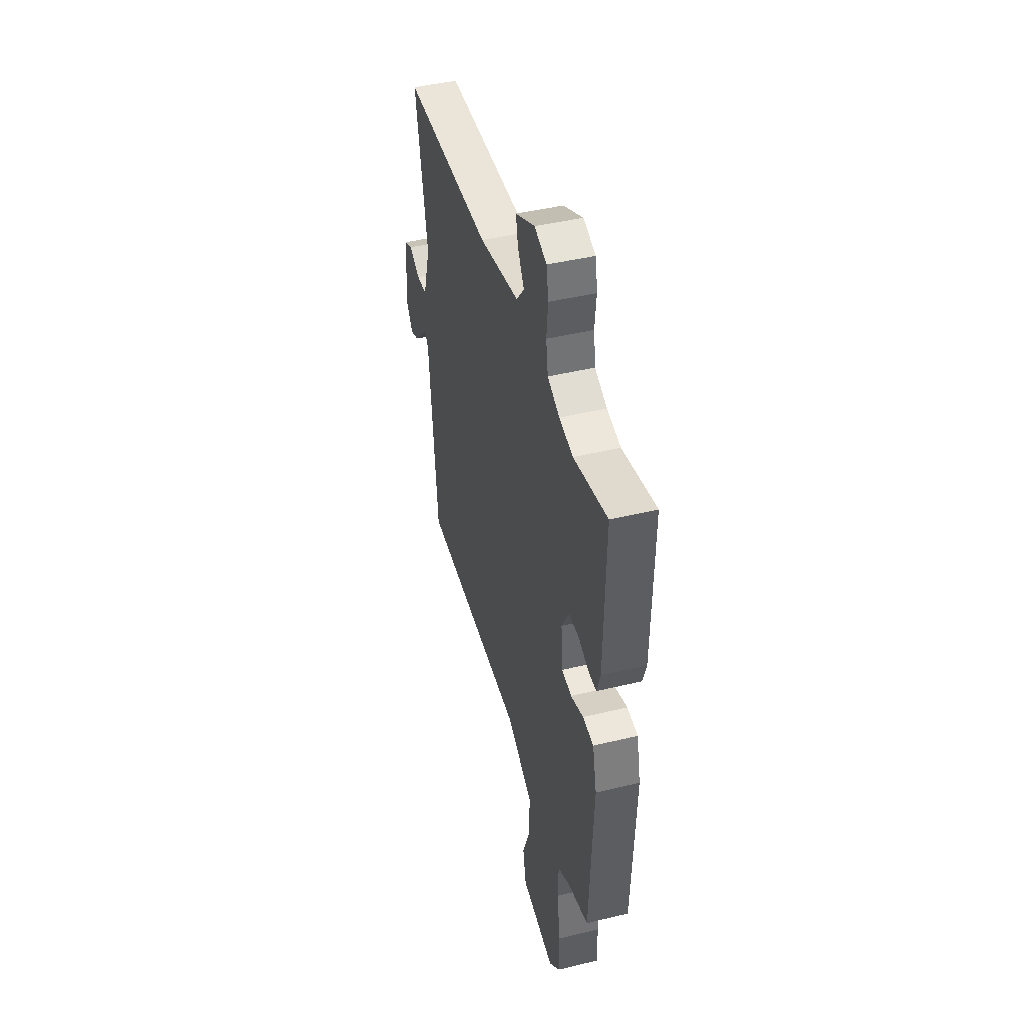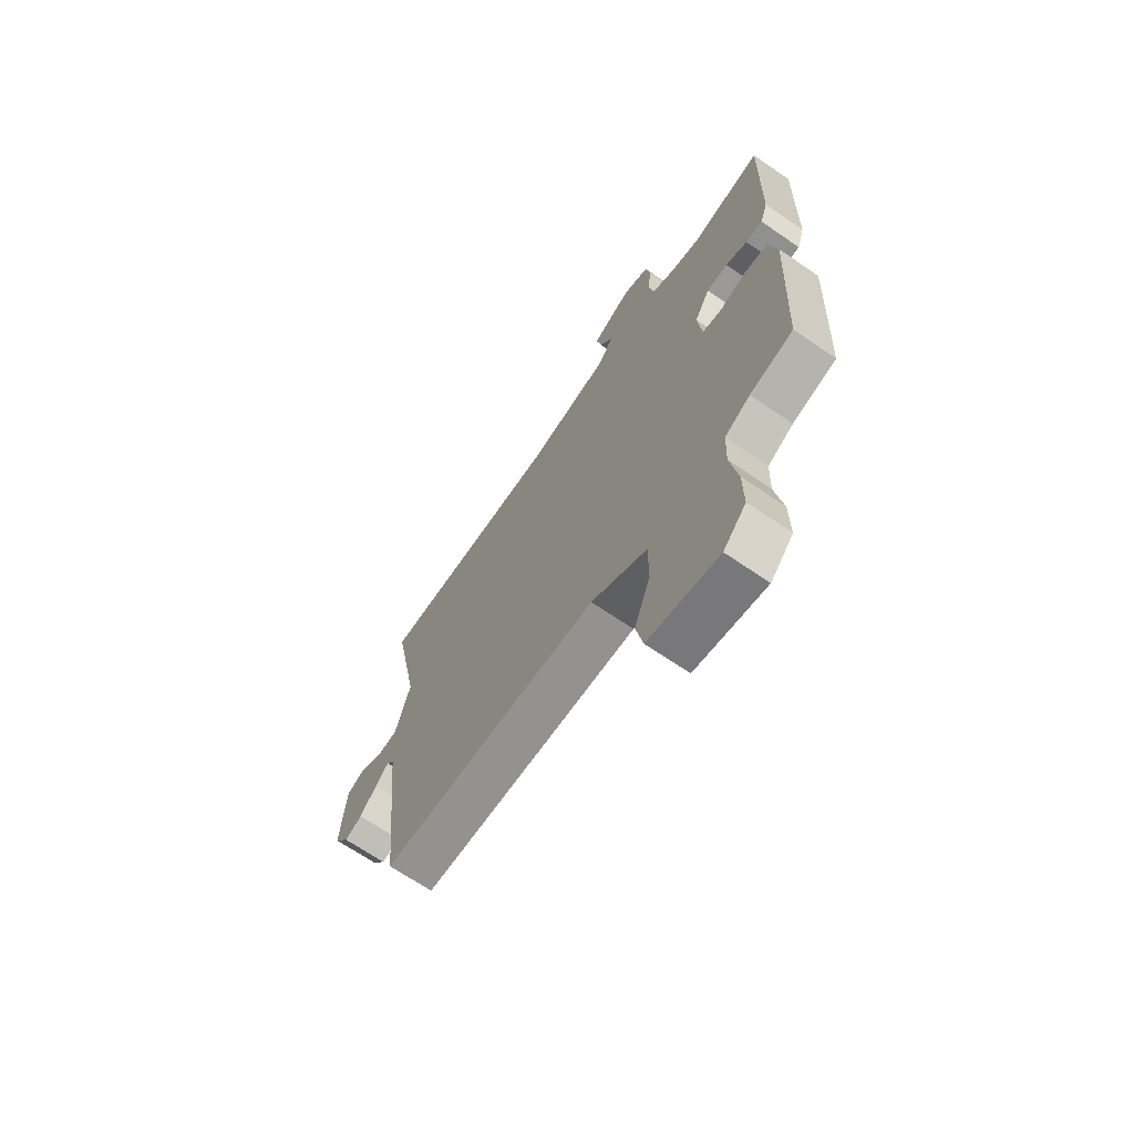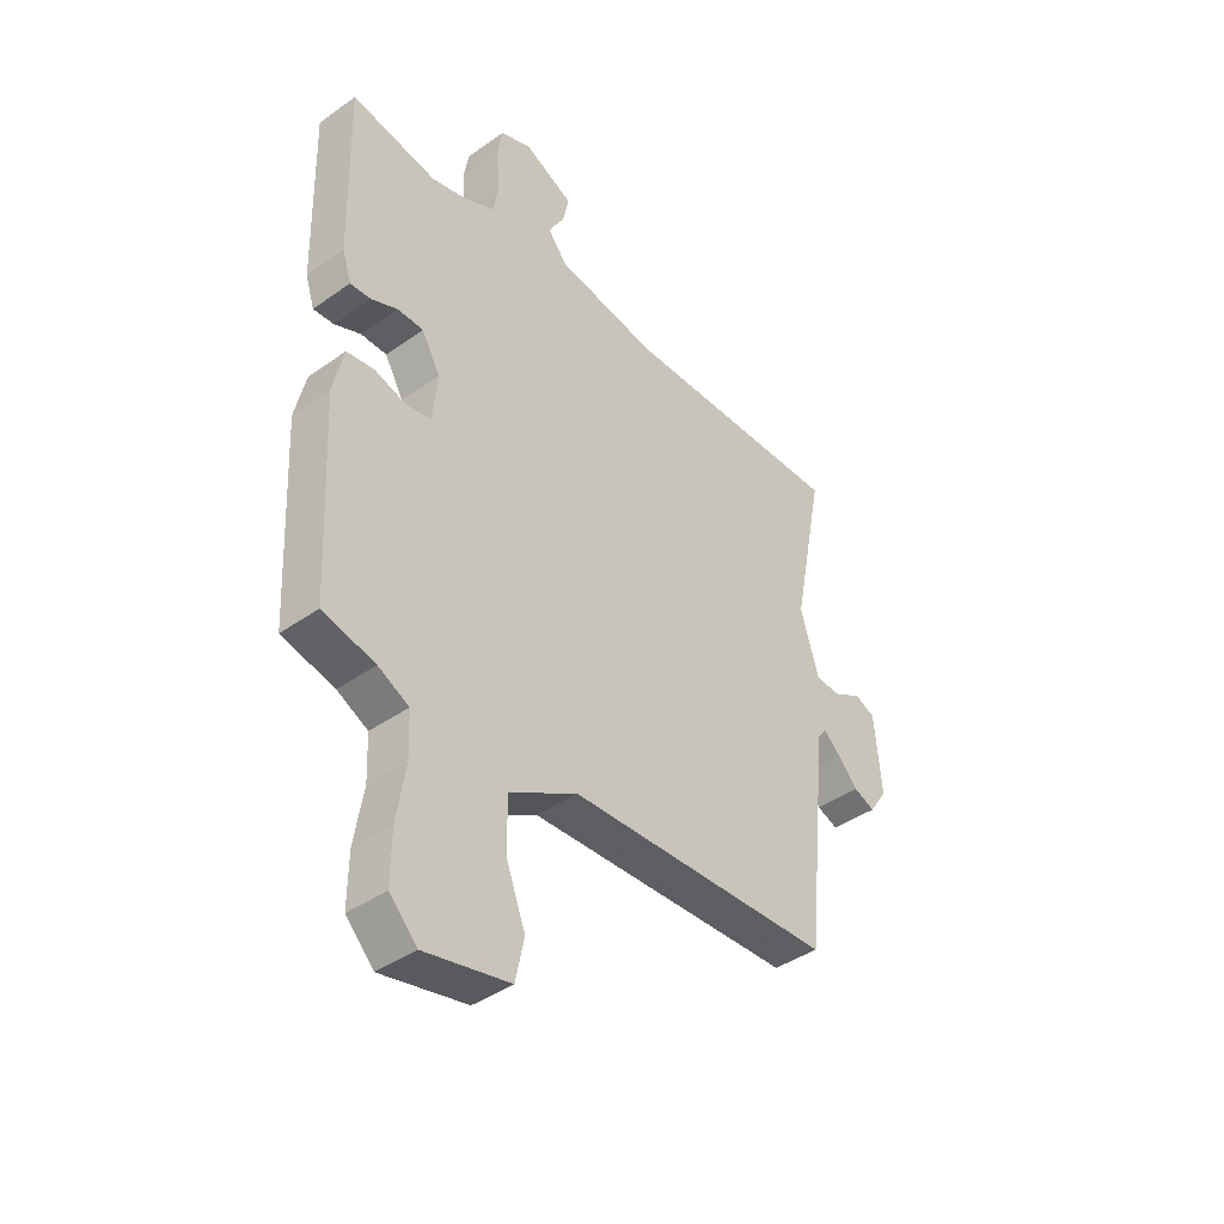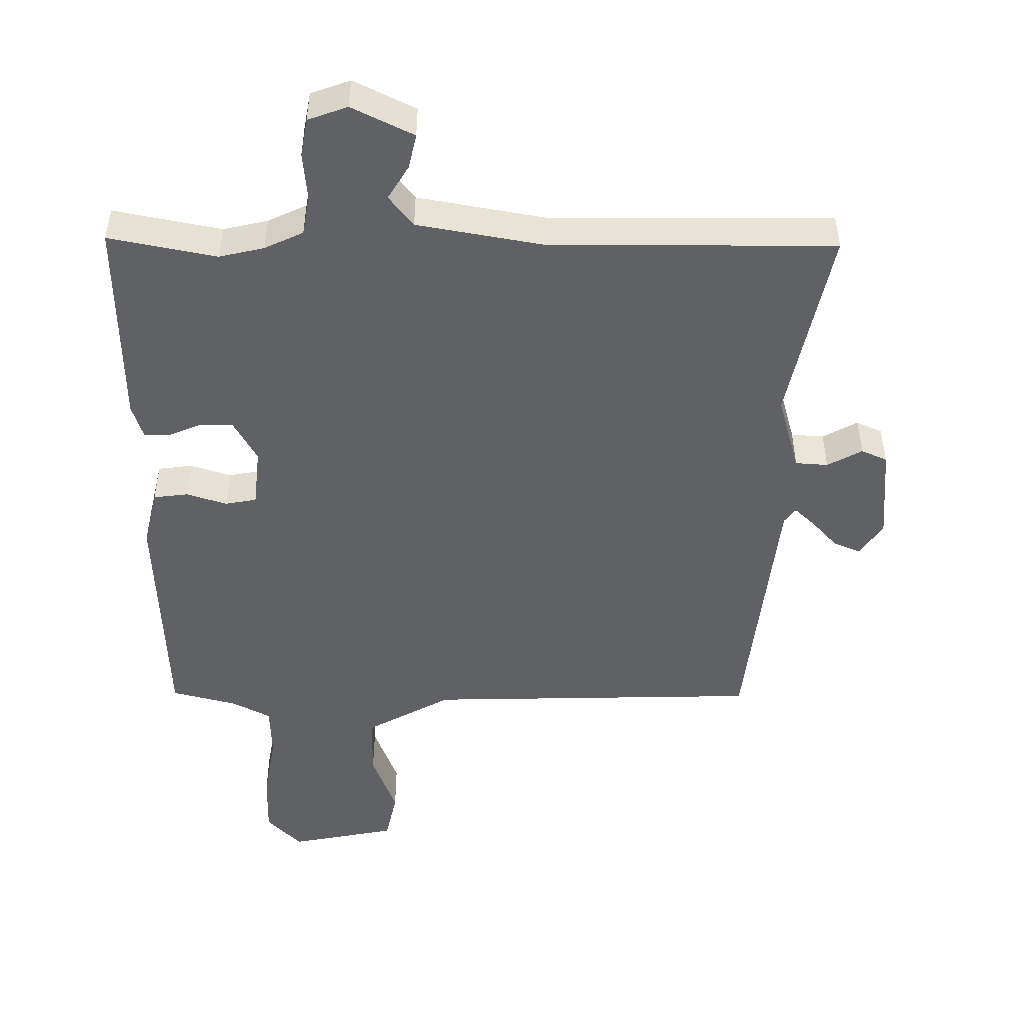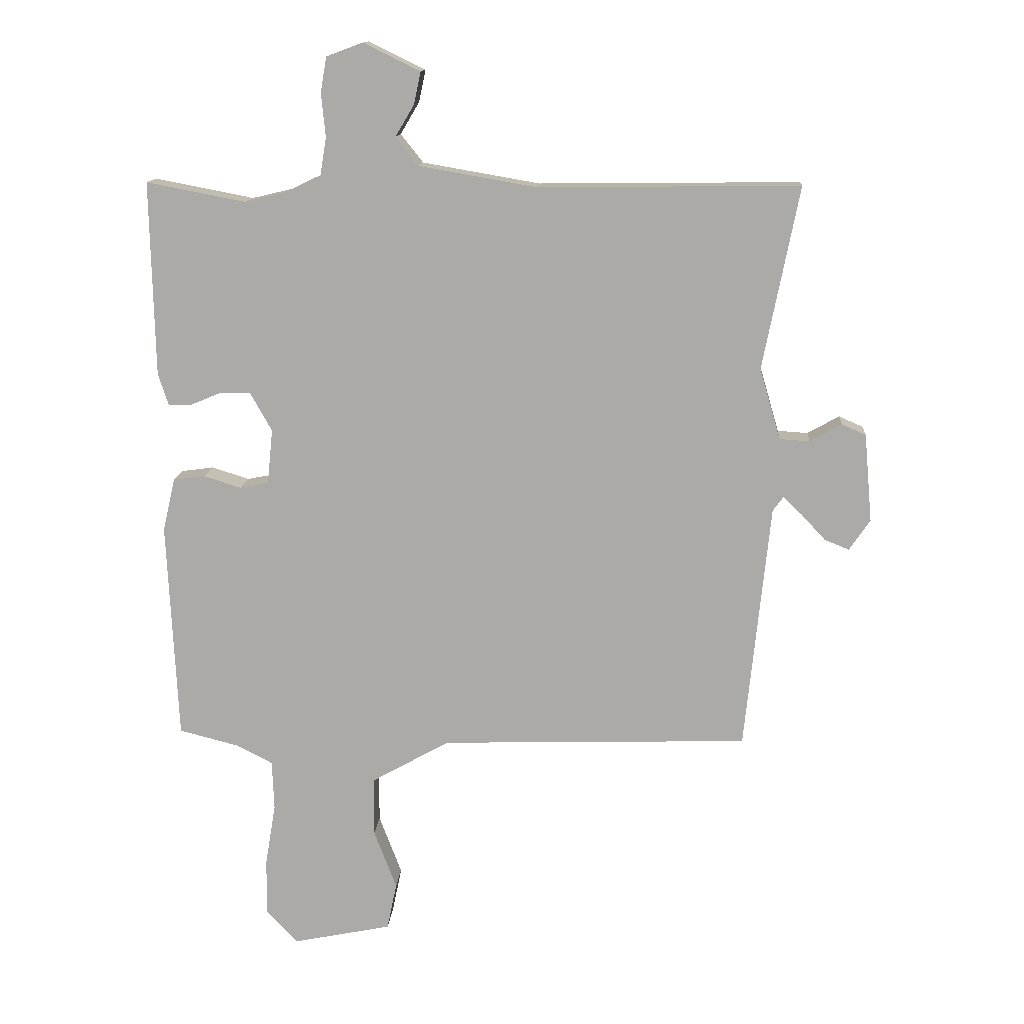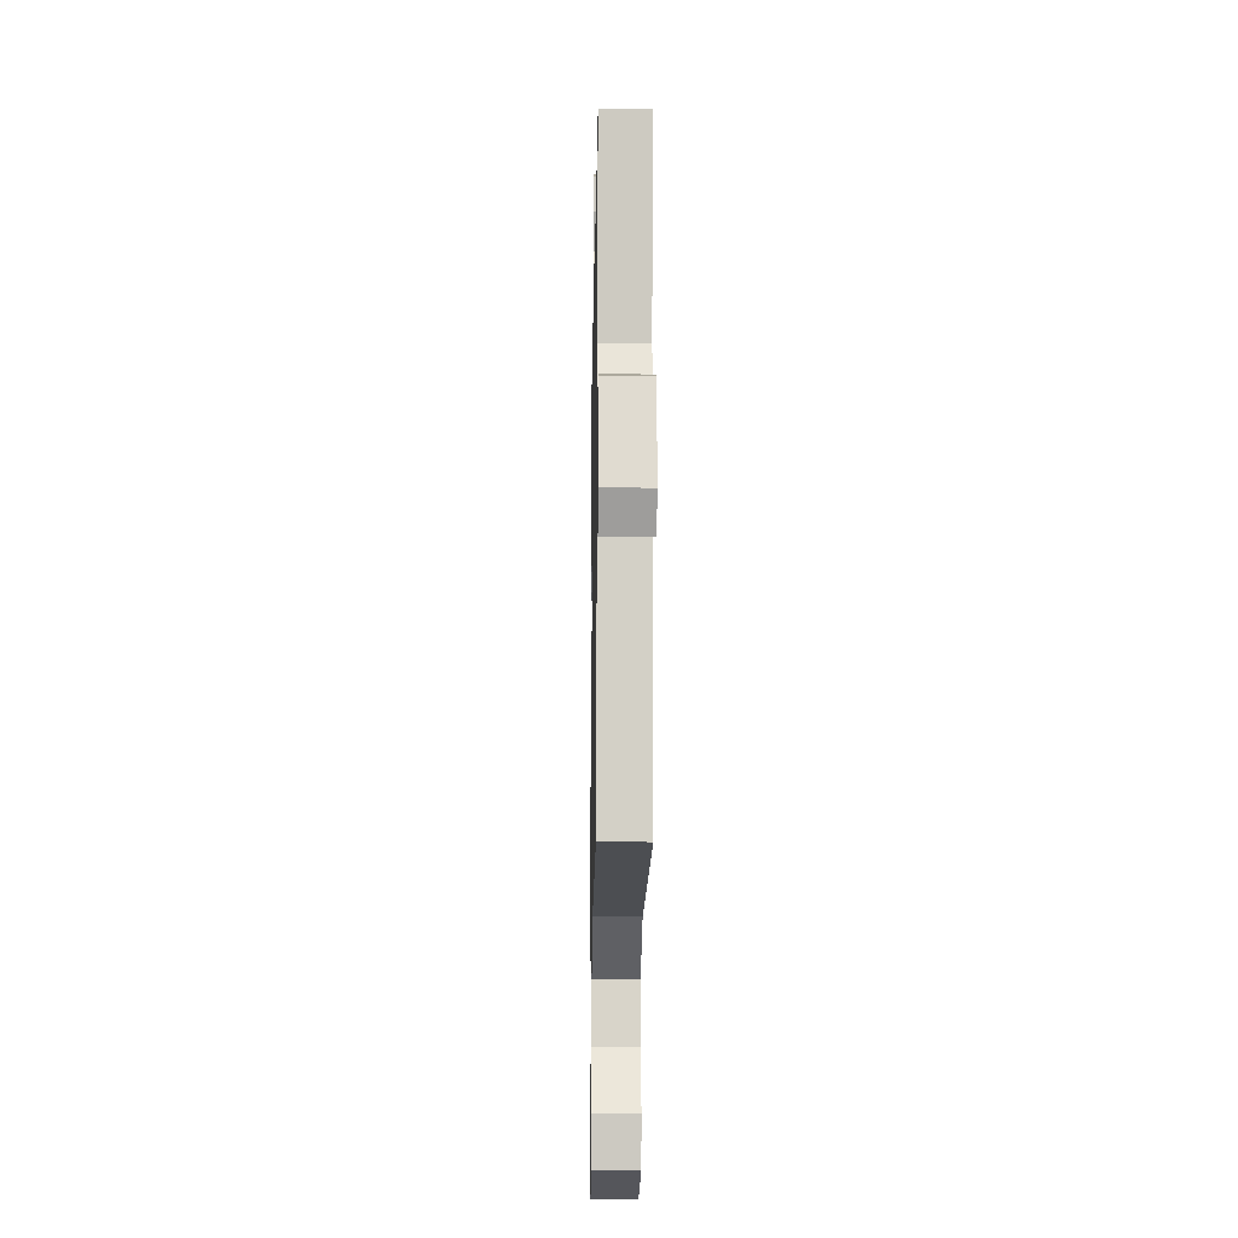
<metadata>
{"format":"obj","ext":"obj","renderer":"f3d","projection":"perspective","resolution":1024,"background":"white","views":[{"elev":44.1,"azim":-105.8,"up":"+Z"},{"elev":-68.1,"azim":-124.5,"up":"+Z"},{"elev":-41.0,"azim":-49.2,"up":"+Z"},{"elev":-48.6,"azim":-0.8,"up":"+Y"},{"elev":13.2,"azim":4.3,"up":"+Z"},{"elev":-14.7,"azim":89.0,"up":"+Z"}]}
</metadata>
<code>
v -0.505 0.07 0.501
v -0.343 0.07 0.47
v -0.276 0.07 0.486
v -0.218 0.07 0.514
v -0.208 0.07 0.575
v -0.215 0.07 0.646
v -0.205 0.07 0.703
v -0.146 0.07 0.725
v -0.053 0.07 0.68
v -0.064 0.07 0.628
v -0.095 0.07 0.576
v -0.058 0.07 0.53
v 0.134 0.07 0.497
v 0.559 0.07 0.502
v 0.5 0.07 0.205
v 0.534 0.07 0.089
v 0.583 0.07 0.086
v 0.635 0.07 0.115
v 0.674 0.07 0.098
v 0.687 0.07 -0.046
v 0.653 0.07 -0.096
v 0.613 0.07 -0.08
v 0.574 0.07 -0.038
v 0.543 0.07 -0.009
v 0.526 0.07 -0.032
v 0.485 0.07 -0.434
v -0.018 0.07 -0.45
v -0.146 0.07 -0.522
v -0.146 0.07 -0.618
v -0.109 0.07 -0.715
v -0.125 0.07 -0.792
v -0.286 0.07 -0.825
v -0.338 0.07 -0.771
v -0.337 0.07 -0.678
v -0.32 0.07 -0.576
v -0.323 0.07 -0.495
v -0.381 0.07 -0.465
v -0.48 0.07 -0.44
v -0.497 0.07 -0.083
v -0.477 0.07 0.004
v -0.425 0.07 0.011
v -0.364 0.07 -0.008
v -0.317 0.07 0.001
v -0.308 0.07 0.091
v -0.343 0.07 0.153
v -0.392 0.07 0.154
v -0.442 0.07 0.133
v -0.481 0.07 0.131
v -0.498 0.07 0.184
v -0.505 0 0.501
v -0.343 0 0.47
v -0.276 0 0.486
v -0.218 0 0.514
v -0.208 0 0.575
v -0.215 0 0.646
v -0.205 0 0.703
v -0.146 0 0.725
v -0.053 0 0.68
v -0.064 0 0.628
v -0.095 0 0.576
v -0.058 0 0.53
v 0.134 0 0.497
v 0.559 0 0.502
v 0.5 0 0.205
v 0.534 0 0.089
v 0.583 0 0.086
v 0.635 0 0.115
v 0.674 0 0.098
v 0.687 0 -0.046
v 0.653 0 -0.096
v 0.613 0 -0.08
v 0.574 0 -0.038
v 0.543 0 -0.009
v 0.526 0 -0.032
v 0.485 0 -0.434
v -0.018 0 -0.45
v -0.146 0 -0.522
v -0.146 0 -0.618
v -0.109 0 -0.715
v -0.125 0 -0.792
v -0.286 0 -0.825
v -0.338 0 -0.771
v -0.337 0 -0.678
v -0.32 0 -0.576
v -0.323 0 -0.495
v -0.381 0 -0.465
v -0.48 0 -0.44
v -0.497 0 -0.083
v -0.477 0 0.004
v -0.425 0 0.011
v -0.364 0 -0.008
v -0.317 0 0.001
v -0.308 0 0.091
v -0.343 0 0.153
v -0.392 0 0.154
v -0.442 0 0.133
v -0.481 0 0.131
v -0.498 0 0.184
f 46 47 48 49
f 45 46 49 1
f 44 45 1 2
f 39 40 41 42
f 37 38 39 42
f 36 37 42 43
f 35 36 43 44
f 33 34 35
f 32 33 35
f 29 30 31 32
f 28 29 32 35
f 27 28 35 44
f 25 26 27 44
f 20 21 22 23
f 20 23 24
f 17 18 19 20
f 16 17 20 24
f 15 16 24 25
f 13 14 15
f 12 13 15 25
f 8 9 10 11
f 6 7 8 11
f 5 6 11 12
f 4 5 12 25
f 25 44 2 3
f 3 4 25
f 98 97 96 95
f 50 98 95 94
f 51 50 94 93
f 91 90 89 88
f 91 88 87 86
f 92 91 86 85
f 93 92 85 84
f 84 83 82
f 84 82 81
f 81 80 79 78
f 84 81 78 77
f 93 84 77 76
f 93 76 75 74
f 72 71 70 69
f 73 72 69
f 69 68 67 66
f 73 69 66 65
f 74 73 65 64
f 64 63 62
f 74 64 62 61
f 60 59 58 57
f 60 57 56 55
f 61 60 55 54
f 74 61 54 53
f 52 51 93 74
f 74 53 52
f 1 50 51 2
f 2 51 52 3
f 3 52 53 4
f 4 53 54 5
f 5 54 55 6
f 6 55 56 7
f 7 56 57 8
f 8 57 58 9
f 9 58 59 10
f 10 59 60 11
f 11 60 61 12
f 12 61 62 13
f 13 62 63 14
f 14 63 64 15
f 15 64 65 16
f 16 65 66 17
f 17 66 67 18
f 18 67 68 19
f 19 68 69 20
f 20 69 70 21
f 21 70 71 22
f 22 71 72 23
f 23 72 73 24
f 24 73 74 25
f 25 74 75 26
f 26 75 76 27
f 27 76 77 28
f 28 77 78 29
f 29 78 79 30
f 30 79 80 31
f 31 80 81 32
f 32 81 82 33
f 33 82 83 34
f 34 83 84 35
f 35 84 85 36
f 36 85 86 37
f 37 86 87 38
f 38 87 88 39
f 39 88 89 40
f 40 89 90 41
f 41 90 91 42
f 42 91 92 43
f 43 92 93 44
f 44 93 94 45
f 45 94 95 46
f 46 95 96 47
f 47 96 97 48
f 48 97 98 49
f 49 98 50 1

</code>
